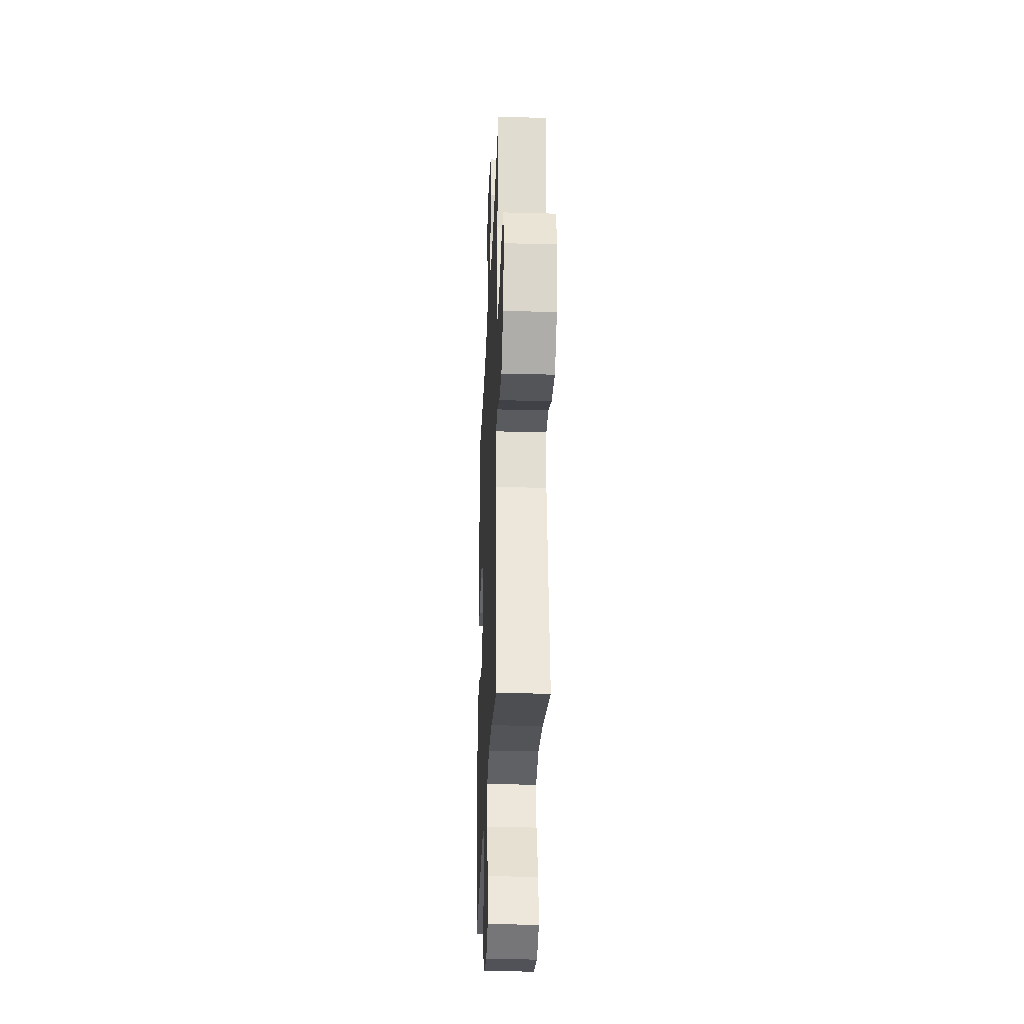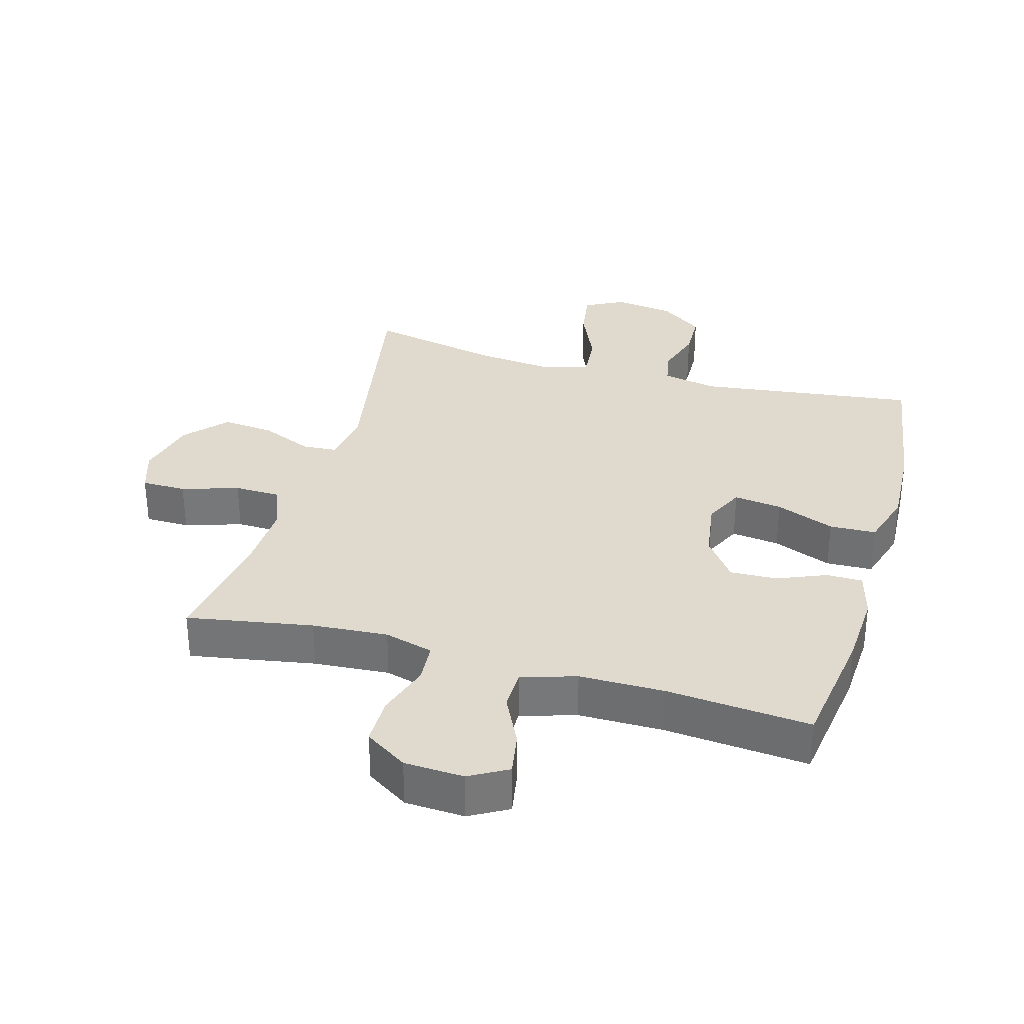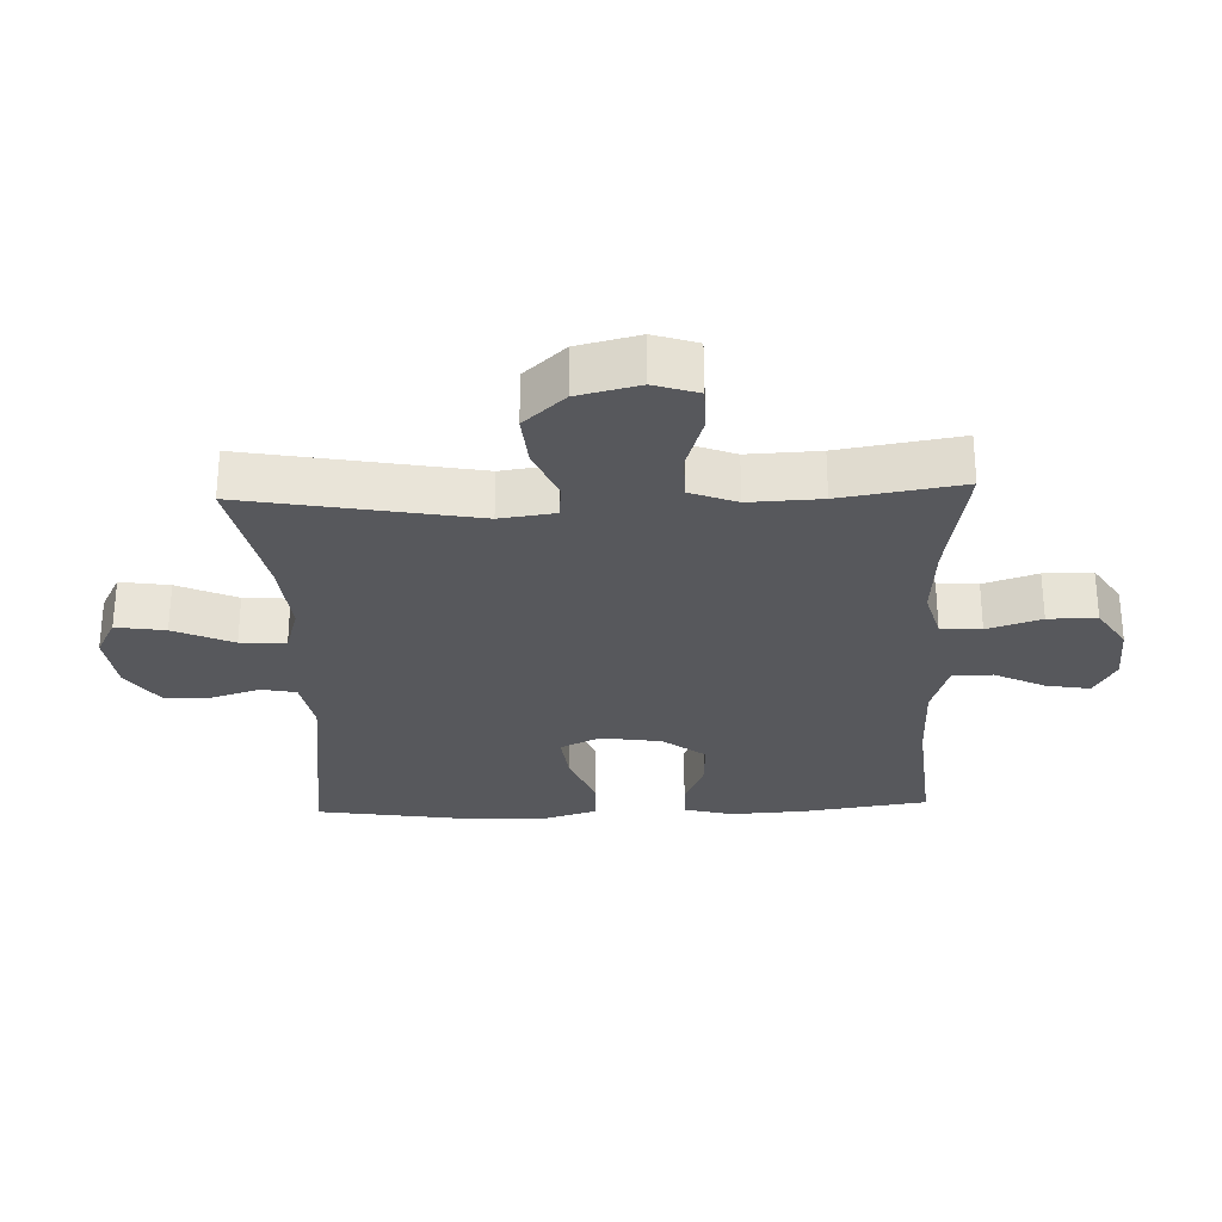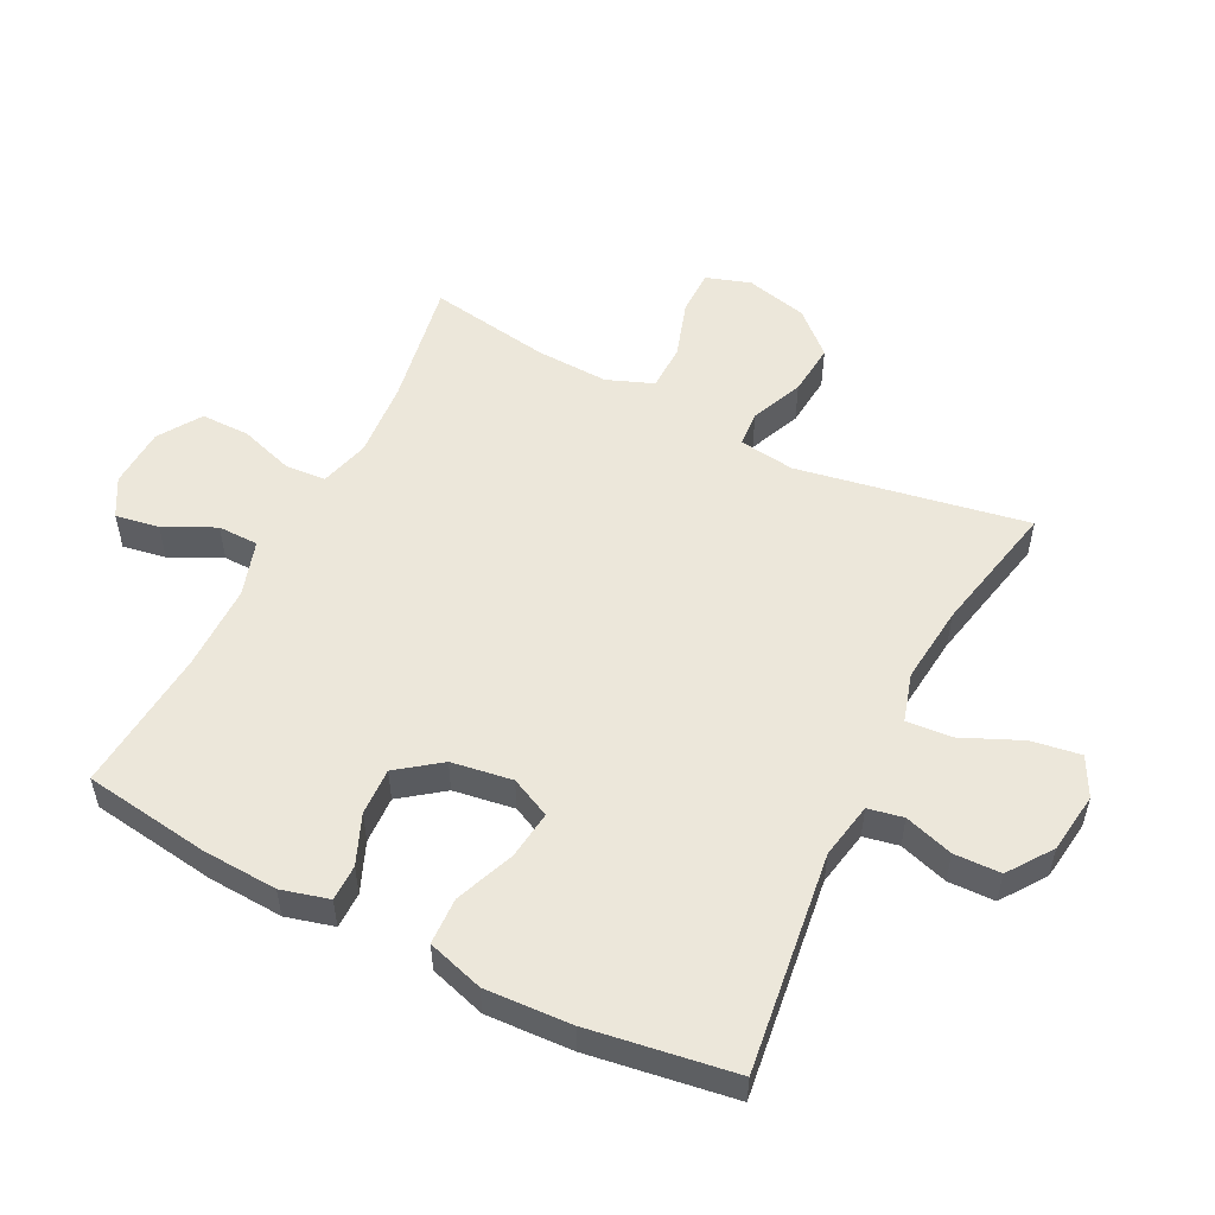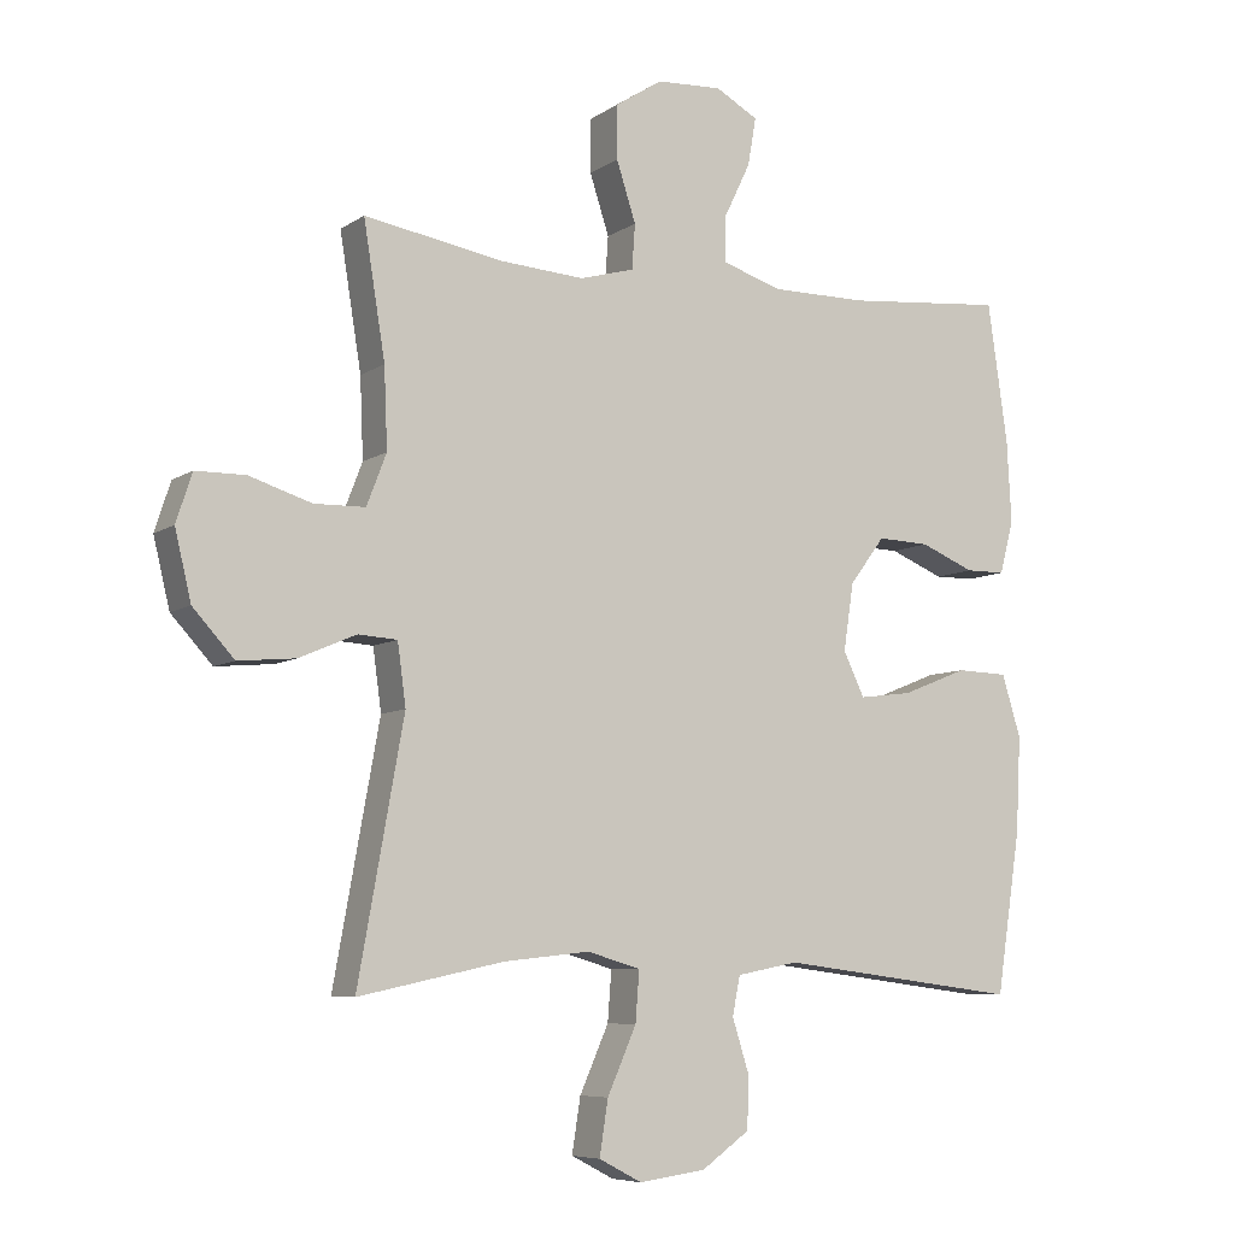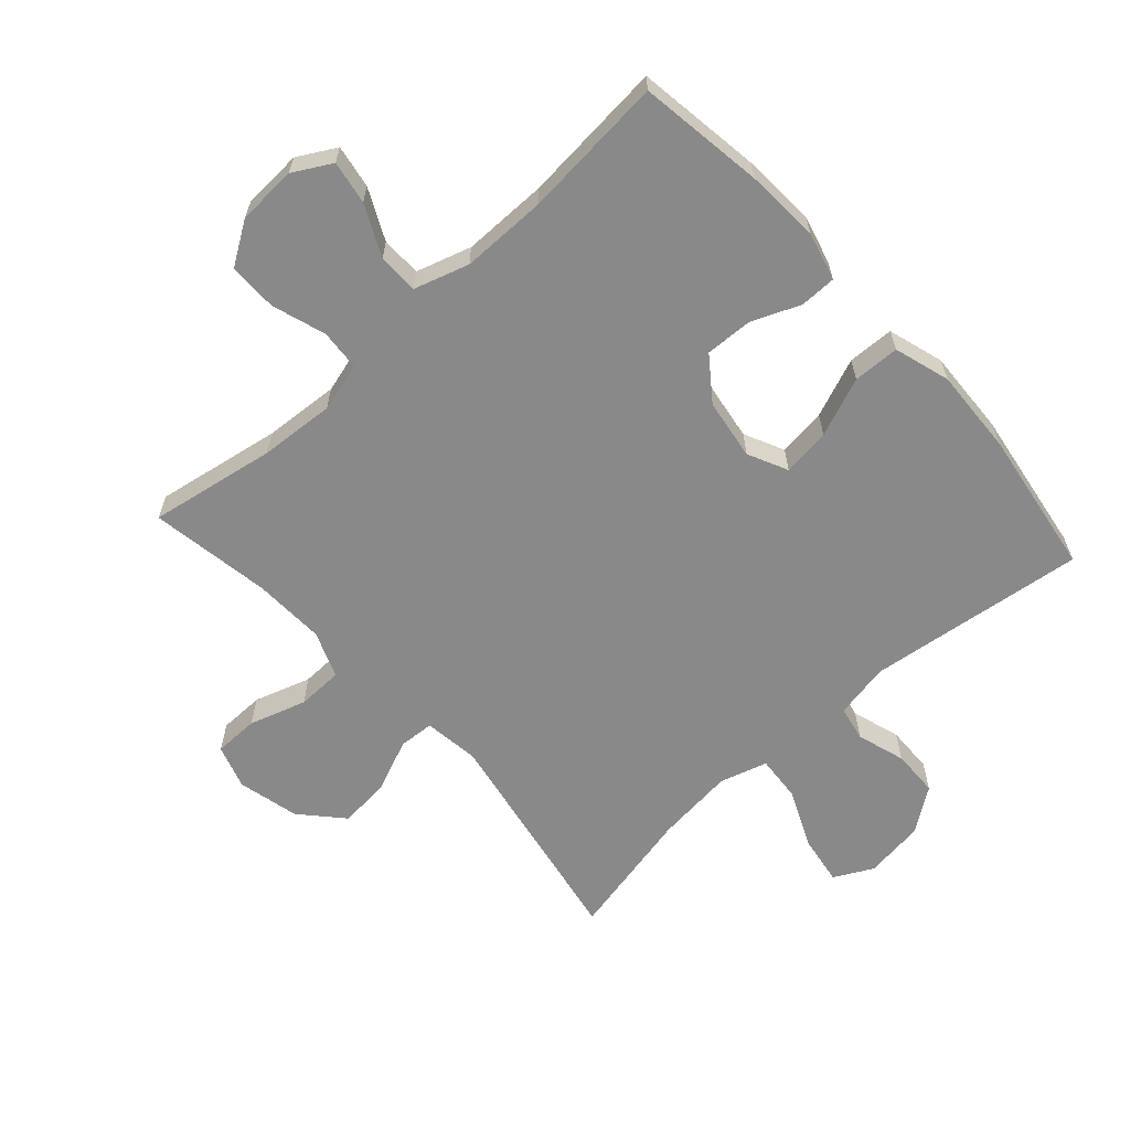
<metadata>
{"format":"obj","ext":"obj","renderer":"f3d","projection":"perspective","resolution":1024,"background":"white","views":[{"elev":-29.2,"azim":-92.3,"up":"+Z"},{"elev":32.8,"azim":15.8,"up":"+Y"},{"elev":-28.7,"azim":-87.8,"up":"+Y"},{"elev":54.1,"azim":116.7,"up":"+Y"},{"elev":-7.2,"azim":-29.5,"up":"+Z"},{"elev":-63.1,"azim":42.1,"up":"+Y"}]}
</metadata>
<code>
o path5074
v 0.2959 0.0375 0.4741
v 0.1597 0.0375 0.4741
v 0.07234 0.0375 0.5014
v 0.07129 0.0375 0.5656
v 0.1103 0.0375 0.6462
v 0.1222 0.0375 0.7152
v 0.06118 0.0375 0.7494
v -0.03348 0.0375 0.7444
v -0.1011 0.0375 0.7006
v -0.101 0.0375 0.6232
v -0.07319 0.0375 0.5374
v -0.07772 0.0375 0.4728
v -0.1562 0.0375 0.451
v -0.2763 0.0375 0.4596
v -0.477 0.0375 0.4945
v -0.446 0.0375 0.3017
v -0.4413 0.0375 0.187
v -0.4696 0.0375 0.1133
v -0.5427 0.0375 0.1117
v -0.6333 0.0375 0.1405
v -0.7044 0.0375 0.1398
v -0.7271 0.0375 0.06973
v -0.7036 0.0375 -0.02855
v -0.6442 0.0375 -0.09386
v -0.5617 0.0375 -0.08629
v -0.4794 0.0375 -0.05108
v -0.4233 0.0375 -0.05482
v -0.4114 0.0375 -0.1433
v -0.477 0.0375 -0.5074
v -0.2675 0.0375 -0.4626
v -0.1441 0.0375 -0.4496
v -0.06771 0.0375 -0.472
v -0.07319 0.0375 -0.5443
v -0.1149 0.0375 -0.6387
v -0.1272 0.0375 -0.7171
v -0.06555 0.0375 -0.7493
v 0.03036 0.0375 -0.7363
v 0.09962 0.0375 -0.687
v 0.1017 0.0375 -0.6128
v 0.07759 0.0375 -0.5356
v 0.08857 0.0375 -0.4799
v 0.1768 0.0375 -0.4629
v 0.5247 0.0375 -0.5074
v 0.5599 0.0375 -0.2765
v 0.5668 0.0375 -0.1386
v 0.5396 0.0375 -0.04956
v 0.4654 0.0375 -0.04692
v 0.3714 0.0375 -0.08425
v 0.2946 0.0375 -0.09406
v 0.2642 0.0375 -0.03043
v 0.2789 0.0375 0.06618
v 0.3295 0.0375 0.1337
v 0.4043 0.0375 0.1308
v 0.4823 0.0375 0.09865
v 0.5397 0.0375 0.09909
v 0.5597 0.0375 0.1751
v 0.5533 0.0375 0.2942
v 0.5247 0.0375 0.4945
v 0.2959 -0.0375 0.4741
v 0.1597 -0.0375 0.4741
v 0.07234 -0.0375 0.5014
v 0.07129 -0.0375 0.5656
v 0.1103 -0.0375 0.6462
v 0.1222 -0.0375 0.7152
v 0.06118 -0.0375 0.7494
v -0.03348 -0.0375 0.7444
v -0.1011 -0.0375 0.7006
v -0.101 -0.0375 0.6232
v -0.07319 -0.0375 0.5374
v -0.07772 -0.0375 0.4728
v -0.1562 -0.0375 0.451
v -0.2763 -0.0375 0.4596
v -0.477 -0.0375 0.4945
v -0.446 -0.0375 0.3017
v -0.4413 -0.0375 0.187
v -0.4696 -0.0375 0.1133
v -0.5427 -0.0375 0.1117
v -0.6333 -0.0375 0.1405
v -0.7044 -0.0375 0.1398
v -0.7271 -0.0375 0.06973
v -0.7036 -0.0375 -0.02855
v -0.6442 -0.0375 -0.09386
v -0.5617 -0.0375 -0.08629
v -0.4794 -0.0375 -0.05108
v -0.4233 -0.0375 -0.05482
v -0.4114 -0.0375 -0.1433
v -0.477 -0.0375 -0.5074
v -0.2675 -0.0375 -0.4626
v -0.1441 -0.0375 -0.4496
v -0.06771 -0.0375 -0.472
v -0.07319 -0.0375 -0.5443
v -0.1149 -0.0375 -0.6387
v -0.1272 -0.0375 -0.7171
v -0.06555 -0.0375 -0.7493
v 0.03036 -0.0375 -0.7363
v 0.09962 -0.0375 -0.687
v 0.1017 -0.0375 -0.6128
v 0.07759 -0.0375 -0.5356
v 0.08857 -0.0375 -0.4799
v 0.1768 -0.0375 -0.4629
v 0.5247 -0.0375 -0.5074
v 0.5599 -0.0375 -0.2765
v 0.5668 -0.0375 -0.1386
v 0.5396 -0.0375 -0.04956
v 0.4654 -0.0375 -0.04692
v 0.3714 -0.0375 -0.08425
v 0.2946 -0.0375 -0.09406
v 0.2642 -0.0375 -0.03043
v 0.2789 -0.0375 0.06618
v 0.3295 -0.0375 0.1337
v 0.4043 -0.0375 0.1308
v 0.4823 -0.0375 0.09865
v 0.5397 -0.0375 0.09909
v 0.5597 -0.0375 0.1751
v 0.5533 -0.0375 0.2942
v 0.5247 -0.0375 0.4945
v -0.7044 0.0375 0.1398
v -0.7044 0.0375 0.1398
v -0.7271 0.0375 0.06973
v -0.7036 0.0375 -0.02855
v -0.6333 0.0375 0.1405
v -0.6442 0.0375 -0.09386
v -0.5617 0.0375 -0.08629
v -0.5427 0.0375 0.1117
v -0.4794 0.0375 -0.05108
v -0.4696 0.0375 0.1133
v -0.4696 0.0375 0.1133
v -0.4233 0.0375 -0.05482
v -0.4233 0.0375 -0.05482
v -0.4413 0.0375 0.187
v -0.477 0.0375 0.4945
v -0.477 0.0375 0.4945
v -0.446 0.0375 0.3017
v -0.4114 0.0375 -0.1433
v -0.477 0.0375 -0.5074
v -0.477 0.0375 -0.5074
v -0.2763 0.0375 0.4596
v -0.2675 0.0375 -0.4626
v -0.1562 0.0375 0.451
v -0.1441 0.0375 -0.4496
v -0.07772 0.0375 0.4728
v -0.07772 0.0375 0.4728
v -0.06771 0.0375 -0.472
v -0.06771 0.0375 -0.472
v -0.1149 0.0375 -0.6387
v -0.1272 0.0375 -0.7171
v -0.1272 0.0375 -0.7171
v -0.06555 0.0375 -0.7493
v -0.07319 0.0375 -0.5443
v -0.03348 0.0375 0.7444
v -0.1011 0.0375 0.7006
v -0.101 0.0375 0.6232
v -0.07319 0.0375 0.5374
v 0.03036 0.0375 -0.7363
v 0.06118 0.0375 0.7494
v 0.09962 0.0375 -0.687
v 0.1222 0.0375 0.7152
v 0.1222 0.0375 0.7152
v 0.1103 0.0375 0.6462
v 0.07129 0.0375 0.5656
v 0.07234 0.0375 0.5014
v 0.07234 0.0375 0.5014
v 0.1597 0.0375 0.4741
v 0.07759 0.0375 -0.5356
v 0.08857 0.0375 -0.4799
v 0.08857 0.0375 -0.4799
v 0.1017 0.0375 -0.6128
v 0.1768 0.0375 -0.4629
v 0.2959 0.0375 0.4741
v 0.2642 0.0375 -0.03043
v 0.2789 0.0375 0.06618
v 0.2946 0.0375 -0.09406
v 0.2946 0.0375 -0.09406
v 0.3295 0.0375 0.1337
v 0.3714 0.0375 -0.08425
v 0.4043 0.0375 0.1308
v 0.4654 0.0375 -0.04692
v 0.4823 0.0375 0.09865
v 0.5396 0.0375 -0.04956
v 0.5396 0.0375 -0.04956
v 0.5397 0.0375 0.09909
v 0.5397 0.0375 0.09909
v 0.5247 0.0375 0.4945
v 0.5247 0.0375 0.4945
v 0.5247 0.0375 -0.5074
v 0.5247 0.0375 -0.5074
v 0.5533 0.0375 0.2942
v 0.5668 0.0375 -0.1386
v 0.5597 0.0375 0.1751
v 0.5599 0.0375 -0.2765
v -0.7044 -0.0375 0.1398
v -0.7044 -0.0375 0.1398
v -0.7271 -0.0375 0.06973
v -0.7036 -0.0375 -0.02855
v -0.6333 -0.0375 0.1405
v -0.6442 -0.0375 -0.09386
v -0.5617 -0.0375 -0.08629
v -0.5427 -0.0375 0.1117
v -0.4794 -0.0375 -0.05108
v -0.4696 -0.0375 0.1133
v -0.4696 -0.0375 0.1133
v -0.4233 -0.0375 -0.05482
v -0.4233 -0.0375 -0.05482
v -0.4413 -0.0375 0.187
v -0.477 -0.0375 0.4945
v -0.477 -0.0375 0.4945
v -0.446 -0.0375 0.3017
v -0.4114 -0.0375 -0.1433
v -0.477 -0.0375 -0.5074
v -0.477 -0.0375 -0.5074
v -0.2763 -0.0375 0.4596
v -0.2675 -0.0375 -0.4626
v -0.1562 -0.0375 0.451
v -0.1441 -0.0375 -0.4496
v -0.07772 -0.0375 0.4728
v -0.07772 -0.0375 0.4728
v -0.06771 -0.0375 -0.472
v -0.06771 -0.0375 -0.472
v -0.1149 -0.0375 -0.6387
v -0.1272 -0.0375 -0.7171
v -0.1272 -0.0375 -0.7171
v -0.06555 -0.0375 -0.7493
v -0.07319 -0.0375 -0.5443
v -0.03348 -0.0375 0.7444
v -0.1011 -0.0375 0.7006
v -0.101 -0.0375 0.6232
v -0.07319 -0.0375 0.5374
v 0.03036 -0.0375 -0.7363
v 0.06118 -0.0375 0.7494
v 0.09962 -0.0375 -0.687
v 0.1222 -0.0375 0.7152
v 0.1222 -0.0375 0.7152
v 0.1103 -0.0375 0.6462
v 0.07129 -0.0375 0.5656
v 0.07234 -0.0375 0.5014
v 0.07234 -0.0375 0.5014
v 0.1597 -0.0375 0.4741
v 0.07759 -0.0375 -0.5356
v 0.08857 -0.0375 -0.4799
v 0.08857 -0.0375 -0.4799
v 0.1017 -0.0375 -0.6128
v 0.1768 -0.0375 -0.4629
v 0.2959 -0.0375 0.4741
v 0.2642 -0.0375 -0.03043
v 0.2789 -0.0375 0.06618
v 0.2946 -0.0375 -0.09406
v 0.2946 -0.0375 -0.09406
v 0.3295 -0.0375 0.1337
v 0.3714 -0.0375 -0.08425
v 0.4043 -0.0375 0.1308
v 0.4654 -0.0375 -0.04692
v 0.4823 -0.0375 0.09865
v 0.5396 -0.0375 -0.04956
v 0.5396 -0.0375 -0.04956
v 0.5397 -0.0375 0.09909
v 0.5397 -0.0375 0.09909
v 0.5247 -0.0375 0.4945
v 0.5247 -0.0375 0.4945
v 0.5247 -0.0375 -0.5074
v 0.5247 -0.0375 -0.5074
v 0.5533 -0.0375 0.2942
v 0.5668 -0.0375 -0.1386
v 0.5597 -0.0375 0.1751
v 0.5599 -0.0375 -0.2765
f 241 228 230
f 219 241 223
f 217 244 214
f 242 246 239
f 199 198 197
f 234 227 235
f 202 204 200
f 248 237 245
f 212 208 209
f 226 234 224
f 215 235 227
f 263 261 250
f 243 248 261
f 202 200 199
f 222 219 220
f 264 242 259
f 239 217 238
f 223 238 217
f 226 224 225
f 228 241 219
f 238 223 241
f 197 194 196
f 237 235 215
f 257 243 261
f 251 262 253
f 229 233 231
f 214 244 208
f 250 261 248
f 204 211 207
f 215 213 245
f 211 204 213
f 239 246 217
f 245 202 244
f 248 243 237
f 202 213 204
f 194 195 193
f 255 263 252
f 197 198 194
f 262 249 264
f 202 245 213
f 207 211 205
f 252 263 250
f 214 208 212
f 264 249 246
f 193 195 191
f 249 262 251
f 246 244 217
f 208 244 202
f 199 200 198
f 224 233 229
f 227 234 226
f 195 194 198
f 245 237 215
f 264 246 242
f 233 224 234
f 228 219 222
f 118 22 80 192
f 22 23 81 80
f 20 21 79 78
f 23 24 82 81
f 24 25 83 82
f 19 20 78 77
f 25 26 84 83
f 127 19 77 201
f 26 129 203 84
f 17 18 76 75
f 132 16 74 206
f 16 17 75 74
f 28 136 210 86
f 27 28 86 85
f 14 15 73 72
f 29 30 88 87
f 13 14 72 71
f 30 31 89 88
f 142 13 71 216
f 31 144 218 89
f 34 147 221 92
f 35 36 94 93
f 33 34 92 91
f 8 9 67 66
f 9 10 68 67
f 10 11 69 68
f 11 12 70 69
f 32 33 91 90
f 36 37 95 94
f 7 8 66 65
f 37 38 96 95
f 158 7 65 232
f 5 6 64 63
f 4 5 63 62
f 162 4 62 236
f 2 3 61 60
f 40 166 240 98
f 39 40 98 97
f 38 39 97 96
f 41 42 100 99
f 1 2 60 59
f 50 51 109 108
f 173 50 108 247
f 51 52 110 109
f 48 49 107 106
f 52 53 111 110
f 47 48 106 105
f 53 54 112 111
f 180 47 105 254
f 54 182 256 112
f 184 1 59 258
f 42 186 260 100
f 57 58 116 115
f 45 46 104 103
f 56 57 115 114
f 55 56 114 113
f 44 45 103 102
f 43 44 102 101
f 167 156 154
f 145 149 167
f 143 140 170
f 168 165 172
f 125 123 124
f 160 161 153
f 128 126 130
f 174 171 163
f 138 135 134
f 152 150 160
f 141 153 161
f 189 176 187
f 169 187 174
f 128 125 126
f 148 146 145
f 190 185 168
f 165 164 143
f 149 143 164
f 152 151 150
f 154 145 167
f 164 167 149
f 123 122 120
f 163 141 161
f 183 187 169
f 177 179 188
f 155 157 159
f 140 134 170
f 176 174 187
f 130 133 137
f 141 171 139
f 137 139 130
f 165 143 172
f 171 170 128
f 174 163 169
f 128 130 139
f 120 119 121
f 181 178 189
f 123 120 124
f 188 190 175
f 128 139 171
f 133 131 137
f 178 176 189
f 140 138 134
f 190 172 175
f 119 117 121
f 175 177 188
f 172 143 170
f 134 128 170
f 125 124 126
f 150 155 159
f 153 152 160
f 121 124 120
f 171 141 163
f 190 168 172
f 159 160 150
f 154 148 145

</code>
